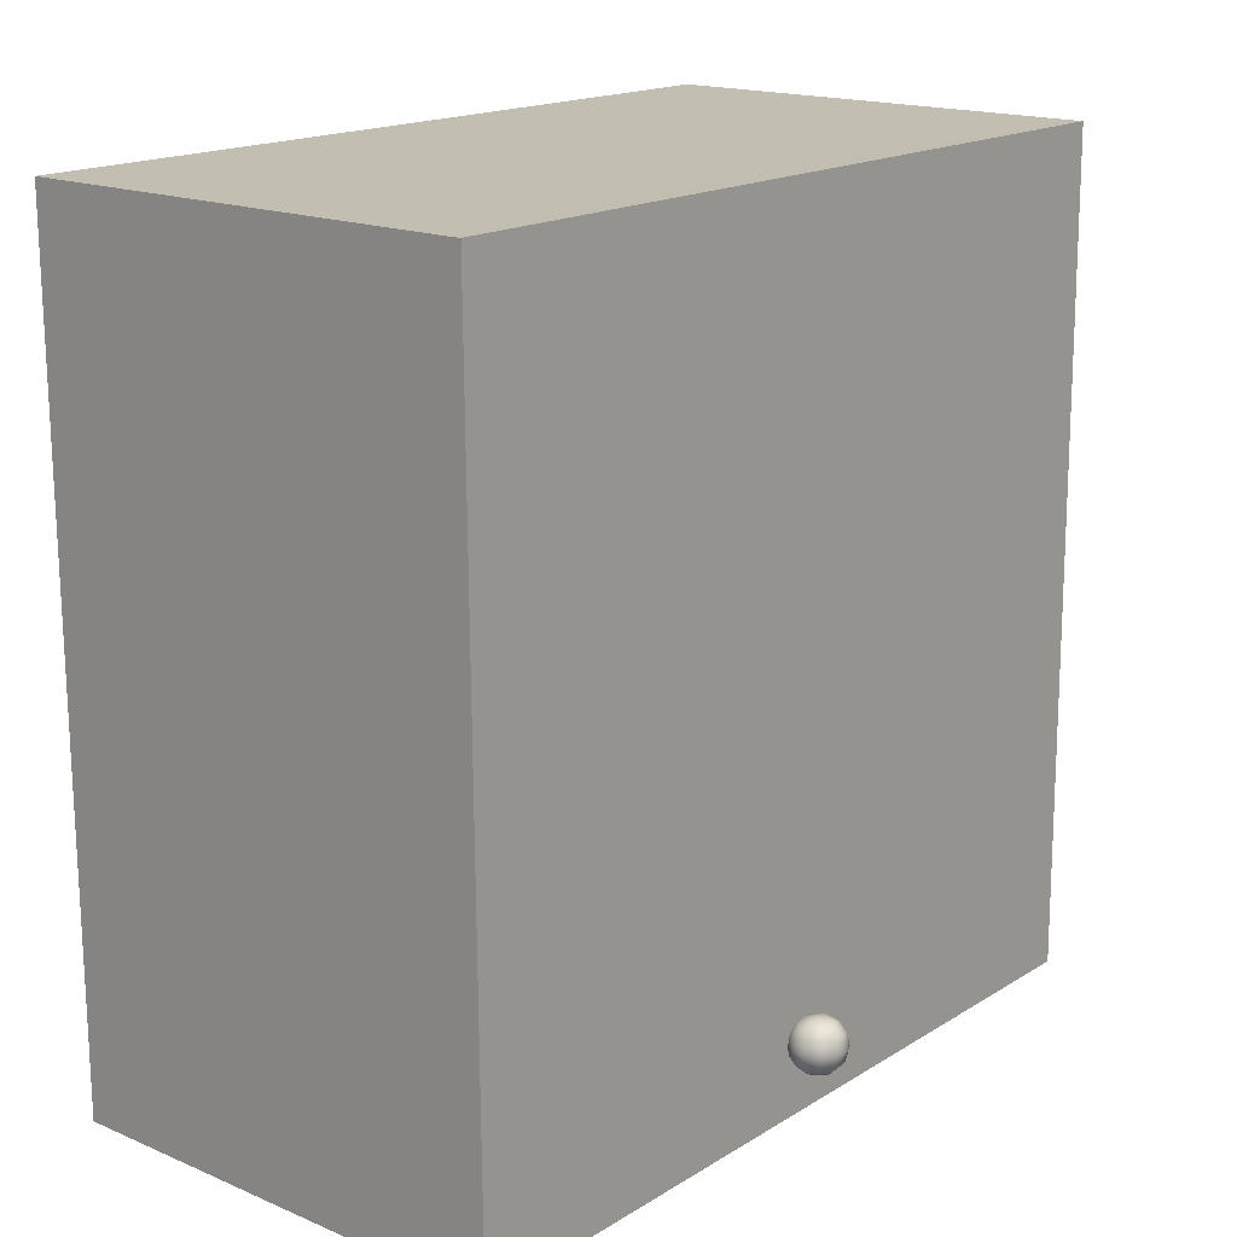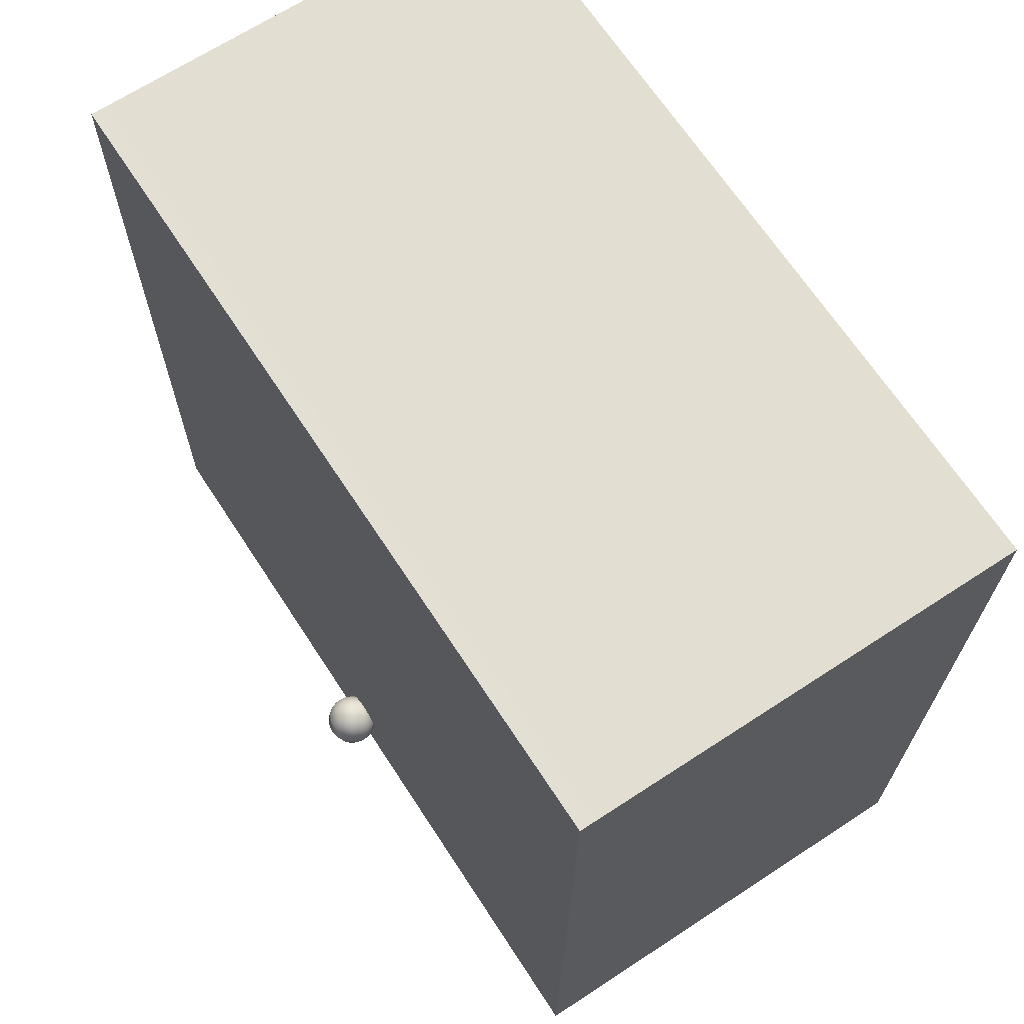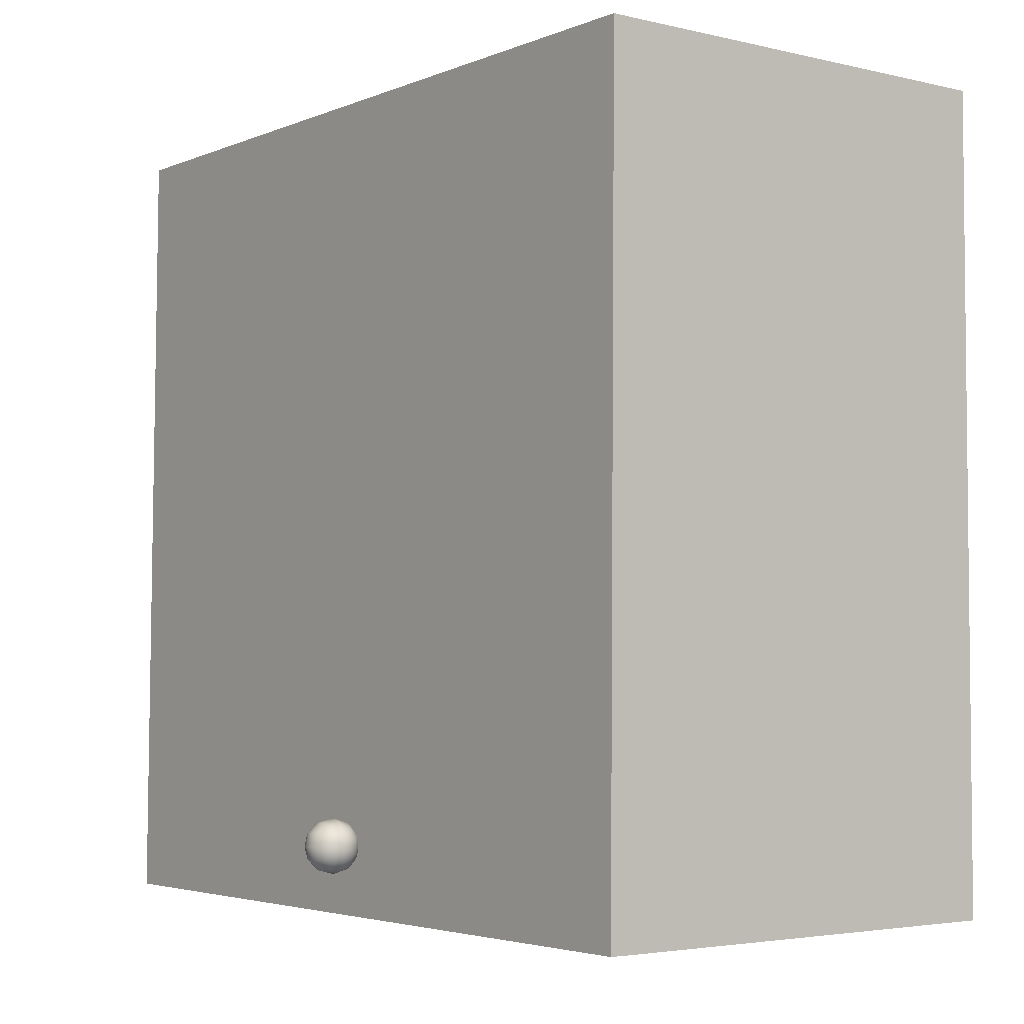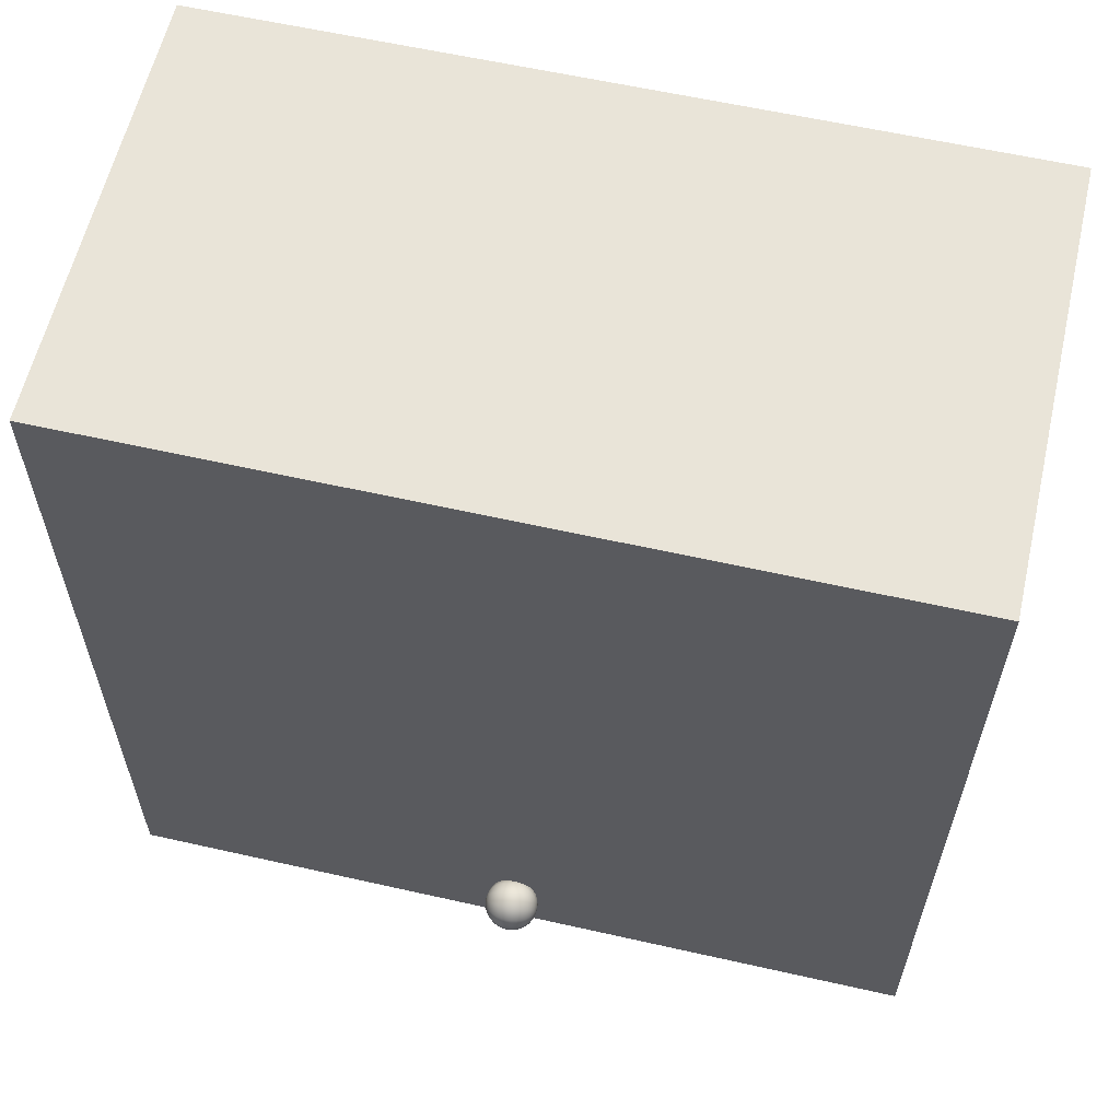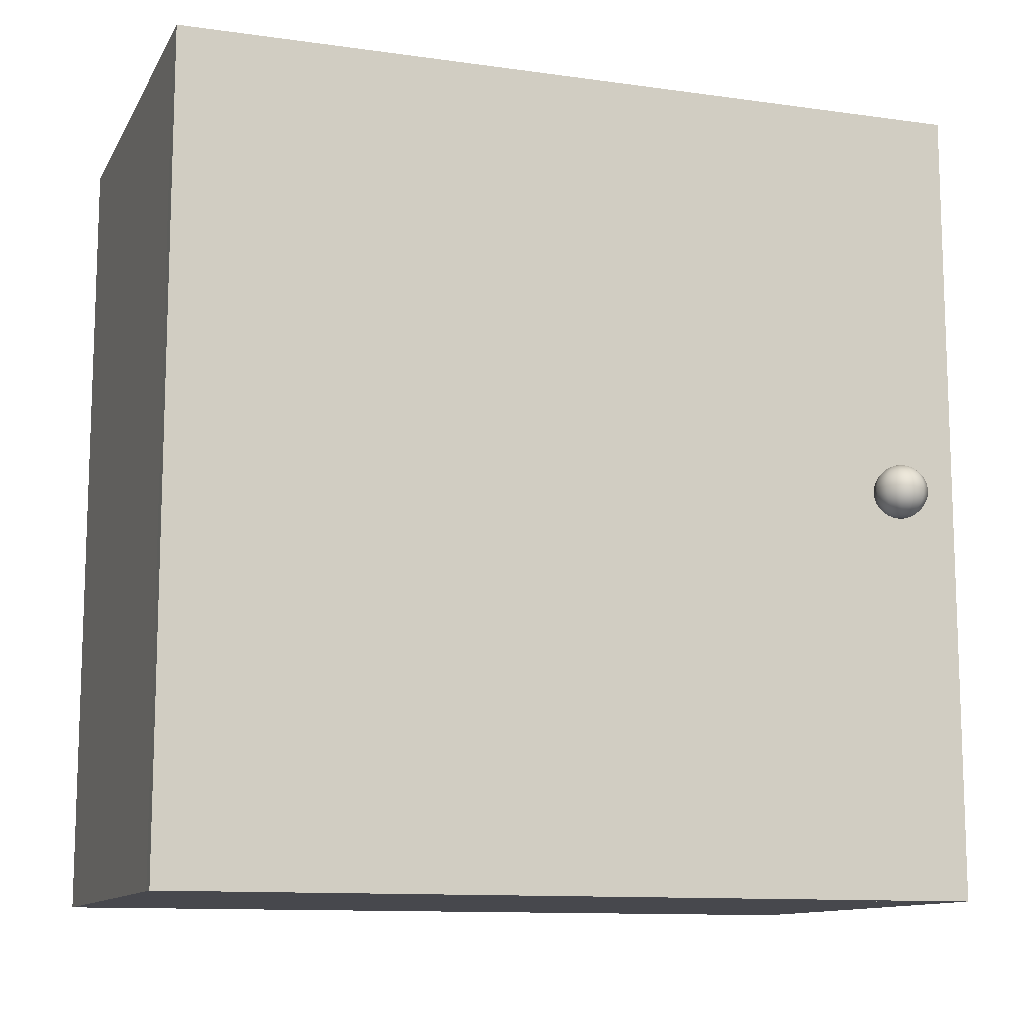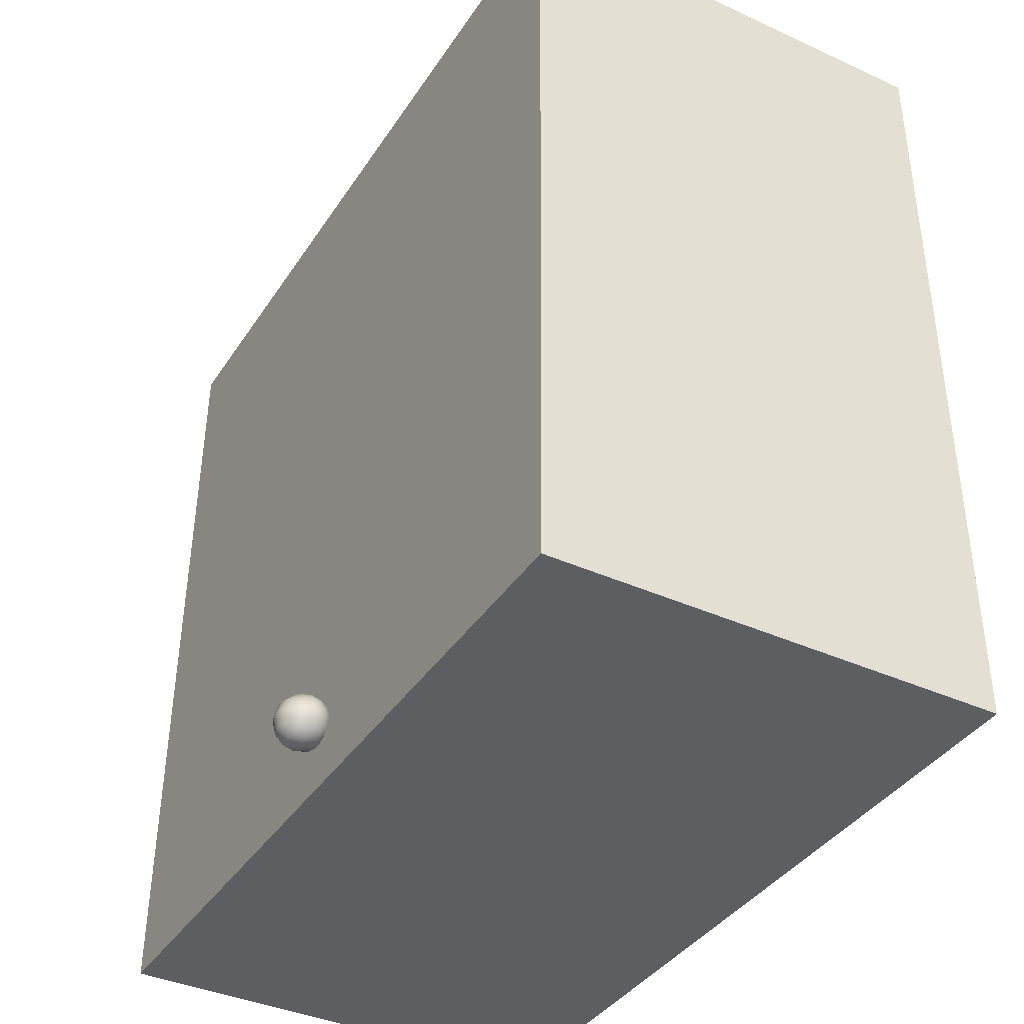
<metadata>
{"format":"obj","ext":"obj","renderer":"f3d","projection":"perspective","resolution":1024,"background":"white","views":[{"elev":17.3,"azim":39.8,"up":"+Z"},{"elev":67.5,"azim":146.8,"up":"+Z"},{"elev":-3.7,"azim":142.5,"up":"+Z"},{"elev":60.3,"azim":103.0,"up":"+Z"},{"elev":-11.7,"azim":70.9,"up":"+Y"},{"elev":-38.7,"azim":150.2,"up":"+Z"}]}
</metadata>
<code>
o Cube
v -0.03431 -0.06426 0.06426
v -0.03431 0.06426 0.06426
v -0.03431 -0.06426 -0.06426
v -0.03431 0.06426 -0.06426
v 0.03431 0.06426 -0.06426
v 0.03431 -0.06426 -0.06426
v 0.03431 -0.06426 0.06426
v 0.03431 0.06426 0.06426
f 1 2 4 3
f 3 4 5 6
f 7 8 2 1
f 3 6 7 1
f 5 4 2 8
o Sphere
v 0.04051 0.003026 -0.05645
v 0.04051 0.002377 -0.05699
v 0.04051 -0.002377 -0.05699
v 0.0405 -0.003558 -0.0558
v 0.0409 0.004197 -0.05415
v 0.04131 0.003953 -0.05484
v 0.04169 0.003558 -0.05548
v 0.04202 0.003026 -0.05604
v 0.04229 0.002377 -0.05649
v 0.04249 0.001637 -0.05683
v 0.04261 0.000835 -0.05704
v 0.04265 -0 -0.05712
v 0.04261 -0.000835 -0.05704
v 0.04249 -0.001637 -0.05683
v 0.04229 -0.002377 -0.05649
v 0.04202 -0.003026 -0.05604
v 0.04169 -0.003558 -0.05548
v 0.04131 -0.003953 -0.05484
v 0.0409 -0.004197 -0.05415
v 0.04121 0.004197 -0.05384
v 0.04191 0.003953 -0.05423
v 0.04255 0.003558 -0.0546
v 0.04312 0.003026 -0.05492
v 0.04358 0.002377 -0.05518
v 0.04392 0.001637 -0.05538
v 0.04413 0.000835 -0.0555
v 0.04421 -0 -0.05554
v 0.04413 -0.000835 -0.0555
v 0.04392 -0.001637 -0.05538
v 0.04358 -0.002377 -0.05518
v 0.04312 -0.003026 -0.05492
v 0.04255 -0.003558 -0.0546
v 0.04191 -0.003953 -0.05423
v 0.04121 -0.004197 -0.05384
v 0.04132 0.004197 -0.05342
v 0.04212 0.003953 -0.05341
v 0.04286 0.003558 -0.05341
v 0.04351 0.003026 -0.0534
v 0.04404 0.002377 -0.0534
v 0.04444 0.001637 -0.0534
v 0.04468 0.000835 -0.05339
v 0.04476 -0 -0.05339
v 0.04468 -0.000835 -0.05339
v 0.04444 -0.001637 -0.0534
v 0.04404 -0.002377 -0.0534
v 0.04351 -0.003026 -0.0534
v 0.04286 -0.003558 -0.05341
v 0.04212 -0.003953 -0.05341
v 0.04132 -0.004197 -0.05342
v 0.0412 0.004197 -0.053
v 0.04189 0.003953 -0.0526
v 0.04253 0.003558 -0.05222
v 0.04309 0.003026 -0.05189
v 0.04355 0.002377 -0.05162
v 0.04389 0.001637 -0.05142
v 0.0441 0.000835 -0.0513
v 0.04417 -0 -0.05126
v 0.0441 -0.000835 -0.0513
v 0.04389 -0.001637 -0.05142
v 0.04355 -0.002377 -0.05162
v 0.04309 -0.003026 -0.05189
v 0.04253 -0.003558 -0.05222
v 0.04189 -0.003953 -0.0526
v 0.0412 -0.004197 -0.053
v 0.04089 0.004197 -0.0527
v 0.04129 0.003953 -0.052
v 0.04165 0.003558 -0.05136
v 0.04197 0.003026 -0.05079
v 0.04224 0.002377 -0.05033
v 0.04243 0.001637 -0.04999
v 0.04255 0.000835 -0.04978
v 0.04259 -0 -0.0497
v 0.04255 -0.000835 -0.04978
v 0.04243 -0.001637 -0.04999
v 0.04224 -0.002377 -0.05033
v 0.04197 -0.003026 -0.05079
v 0.04165 -0.003558 -0.05136
v 0.04129 -0.003953 -0.052
v 0.04089 -0.004197 -0.0527
v 0.04048 0.004197 -0.05259
v 0.04047 0.003953 -0.05179
v 0.04046 0.003558 -0.05105
v 0.04046 0.003026 -0.0504
v 0.04045 0.002377 -0.04987
v 0.04045 0.001637 -0.04947
v 0.04045 0.000835 -0.04923
v 0.04045 -0 -0.04915
v 0.04045 -0.000835 -0.04923
v 0.04045 -0.001637 -0.04947
v 0.04045 -0.002377 -0.04987
v 0.04046 -0.003026 -0.0504
v 0.04046 -0.003558 -0.05105
v 0.04047 -0.003953 -0.05179
v 0.04048 -0.004197 -0.05259
v 0.04006 0.004197 -0.05271
v 0.03965 0.003953 -0.05202
v 0.03928 0.003558 -0.05138
v 0.03895 0.003026 -0.05082
v 0.03868 0.002377 -0.05036
v 0.03848 0.001637 -0.05002
v 0.03836 0.000835 -0.04981
v 0.03831 -0 -0.04974
v 0.03836 -0.000835 -0.04981
v 0.03848 -0.001637 -0.05002
v 0.03868 -0.002377 -0.05036
v 0.03895 -0.003026 -0.05082
v 0.03928 -0.003558 -0.05138
v 0.03965 -0.003953 -0.05202
v 0.04006 -0.004197 -0.05271
v 0.03976 0.004197 -0.05302
v 0.03906 0.003953 -0.05262
v 0.03841 0.003558 -0.05226
v 0.03785 0.003026 -0.05194
v 0.03739 0.002377 -0.05167
v 0.03704 0.001637 -0.05148
v 0.03683 0.000835 -0.05136
v 0.03676 -0 -0.05132
v 0.03683 -0.000835 -0.05136
v 0.03704 -0.001637 -0.05148
v 0.03739 -0.002377 -0.05167
v 0.03785 -0.003026 -0.05194
v 0.03841 -0.003558 -0.05226
v 0.03906 -0.003953 -0.05262
v 0.03976 -0.004197 -0.05302
v 0.04048 -0.004279 -0.05343
v 0.03965 0.004197 -0.05343
v 0.03884 0.003953 -0.05344
v 0.0381 0.003558 -0.05345
v 0.03746 0.003026 -0.05345
v 0.03692 0.002377 -0.05346
v 0.03653 0.001637 -0.05346
v 0.03629 0.000835 -0.05346
v 0.0362 -0 -0.05346
v 0.03629 -0.000835 -0.05346
v 0.03653 -0.001637 -0.05346
v 0.03692 -0.002377 -0.05346
v 0.03746 -0.003026 -0.05345
v 0.0381 -0.003558 -0.05345
v 0.03884 -0.003953 -0.05344
v 0.03965 -0.004197 -0.05343
v 0.03976 0.004197 -0.05385
v 0.03907 0.003953 -0.05426
v 0.03843 0.003558 -0.05463
v 0.03787 0.003026 -0.05496
v 0.03741 0.002377 -0.05523
v 0.03707 0.001637 -0.05543
v 0.03687 0.000835 -0.05556
v 0.03679 -0 -0.0556
v 0.03687 -0.000835 -0.05556
v 0.03707 -0.001637 -0.05543
v 0.03741 -0.002377 -0.05523
v 0.03787 -0.003026 -0.05496
v 0.03843 -0.003558 -0.05463
v 0.03907 -0.003953 -0.05426
v 0.03976 -0.004197 -0.05385
v 0.04007 0.004197 -0.05415
v 0.03968 0.003953 -0.05485
v 0.03931 0.003558 -0.0555
v 0.03899 0.003026 -0.05606
v 0.03873 0.002377 -0.05652
v 0.03853 0.001637 -0.05687
v 0.03841 0.000835 -0.05708
v 0.03837 -0 -0.05715
v 0.03841 -0.000835 -0.05708
v 0.03853 -0.001637 -0.05687
v 0.03873 -0.002377 -0.05652
v 0.03899 -0.003026 -0.05606
v 0.03931 -0.003558 -0.0555
v 0.03968 -0.003953 -0.05485
v 0.04007 -0.004197 -0.05415
v 0.04048 0.004279 -0.05343
v 0.04049 0.004197 -0.05426
v 0.0405 0.003953 -0.05507
v 0.0405 0.003558 -0.0558
v 0.04051 0.001637 -0.05738
v 0.04052 0.000835 -0.05762
v 0.04052 -0 -0.05771
v 0.04052 -0.000835 -0.05762
v 0.04051 -0.001637 -0.05738
v 0.04051 -0.003026 -0.05645
v 0.0405 -0.003953 -0.05507
v 0.04049 -0.004197 -0.05426
v 0.03257 -0.03811 0.0381
v 0.03257 0.03811 0.0381
v 0.03318 -0.03811 -0.03813
v 0.03318 0.03811 -0.03813
v 0.03339 0.06426 -0.06428
v 0.03339 -0.06426 -0.06428
v 0.03236 -0.06426 0.06424
v 0.03236 0.06426 0.06424
v 0.03786 0.06426 -0.06424
v 0.03786 -0.06426 -0.06424
v 0.03684 -0.06426 0.06428
v 0.03684 0.06426 0.06428
v 0.03766 0.03811 -0.03809
v 0.03766 -0.03811 -0.03809
v 0.03705 -0.03811 0.03813
v 0.03705 0.03811 0.03813
f 181 180 13 14
f 187 186 21 22
f 182 181 14 15
f 11 187 22 23
f 9 182 15 16
f 188 11 23 24
f 10 9 16 17
f 12 188 24 25
f 183 10 17 18
f 189 12 25 26
f 184 183 18 19
f 190 189 26 27
f 185 184 19 20
f 180 179 13
f 133 190 27
f 186 185 20 21
f 20 19 34 35
f 13 179 28
f 133 27 42
f 21 20 35 36
f 14 13 28 29
f 22 21 36 37
f 15 14 29 30
f 23 22 37 38
f 16 15 30 31
f 24 23 38 39
f 17 16 31 32
f 25 24 39 40
f 18 17 32 33
f 26 25 40 41
f 19 18 33 34
f 27 26 41 42
f 39 38 53 54
f 32 31 46 47
f 40 39 54 55
f 33 32 47 48
f 41 40 55 56
f 34 33 48 49
f 42 41 56 57
f 35 34 49 50
f 28 179 43
f 133 42 57
f 36 35 50 51
f 29 28 43 44
f 37 36 51 52
f 30 29 44 45
f 38 37 52 53
f 31 30 45 46
f 133 57 72
f 51 50 65 66
f 44 43 58 59
f 52 51 66 67
f 45 44 59 60
f 53 52 67 68
f 46 45 60 61
f 54 53 68 69
f 47 46 61 62
f 55 54 69 70
f 48 47 62 63
f 56 55 70 71
f 49 48 63 64
f 57 56 71 72
f 50 49 64 65
f 43 179 58
f 70 69 84 85
f 63 62 77 78
f 71 70 85 86
f 64 63 78 79
f 72 71 86 87
f 65 64 79 80
f 58 179 73
f 133 72 87
f 66 65 80 81
f 59 58 73 74
f 67 66 81 82
f 60 59 74 75
f 68 67 82 83
f 61 60 75 76
f 69 68 83 84
f 62 61 76 77
f 74 73 88 89
f 82 81 96 97
f 75 74 89 90
f 83 82 97 98
f 76 75 90 91
f 84 83 98 99
f 77 76 91 92
f 85 84 99 100
f 78 77 92 93
f 86 85 100 101
f 79 78 93 94
f 87 86 101 102
f 80 79 94 95
f 73 179 88
f 133 87 102
f 81 80 95 96
f 93 92 107 108
f 101 100 115 116
f 94 93 108 109
f 102 101 116 117
f 95 94 109 110
f 88 179 103
f 133 102 117
f 96 95 110 111
f 89 88 103 104
f 97 96 111 112
f 90 89 104 105
f 98 97 112 113
f 91 90 105 106
f 99 98 113 114
f 92 91 106 107
f 100 99 114 115
f 112 111 126 127
f 105 104 119 120
f 113 112 127 128
f 106 105 120 121
f 114 113 128 129
f 107 106 121 122
f 115 114 129 130
f 108 107 122 123
f 116 115 130 131
f 109 108 123 124
f 117 116 131 132
f 110 109 124 125
f 103 179 118
f 133 117 132
f 111 110 125 126
f 104 103 118 119
f 131 130 146 147
f 124 123 139 140
f 132 131 147 148
f 125 124 140 141
f 118 179 134
f 133 132 148
f 126 125 141 142
f 119 118 134 135
f 127 126 142 143
f 120 119 135 136
f 128 127 143 144
f 121 120 136 137
f 129 128 144 145
f 122 121 137 138
f 130 129 145 146
f 123 122 138 139
f 136 135 150 151
f 144 143 158 159
f 137 136 151 152
f 145 144 159 160
f 138 137 152 153
f 146 145 160 161
f 139 138 153 154
f 147 146 161 162
f 140 139 154 155
f 148 147 162 163
f 141 140 155 156
f 134 179 149
f 133 148 163
f 142 141 156 157
f 135 134 149 150
f 143 142 157 158
f 155 154 169 170
f 163 162 177 178
f 156 155 170 171
f 149 179 164
f 133 163 178
f 157 156 171 172
f 150 149 164 165
f 158 157 172 173
f 151 150 165 166
f 159 158 173 174
f 152 151 166 167
f 160 159 174 175
f 153 152 167 168
f 161 160 175 176
f 154 153 168 169
f 162 161 176 177
f 174 173 187 11
f 167 166 182 9
f 175 174 11 188
f 168 167 9 10
f 176 175 188 12
f 169 168 10 183
f 177 176 12 189
f 170 169 183 184
f 178 177 189 190
f 171 170 184 185
f 164 179 180
f 133 178 190
f 172 171 185 186
f 165 164 180 181
f 173 172 186 187
f 166 165 181 182
f 193 191 192 194
f 194 195 196 193
f 193 196 197 191
f 192 198 195 194
f 191 197 198 192
f 204 203 206 205
f 203 204 200 199
f 204 205 201 200
f 206 203 199 202
f 205 206 202 201
f 195 198 202 199
f 196 195 199 200
f 198 197 201 202
f 197 196 200 201

</code>
